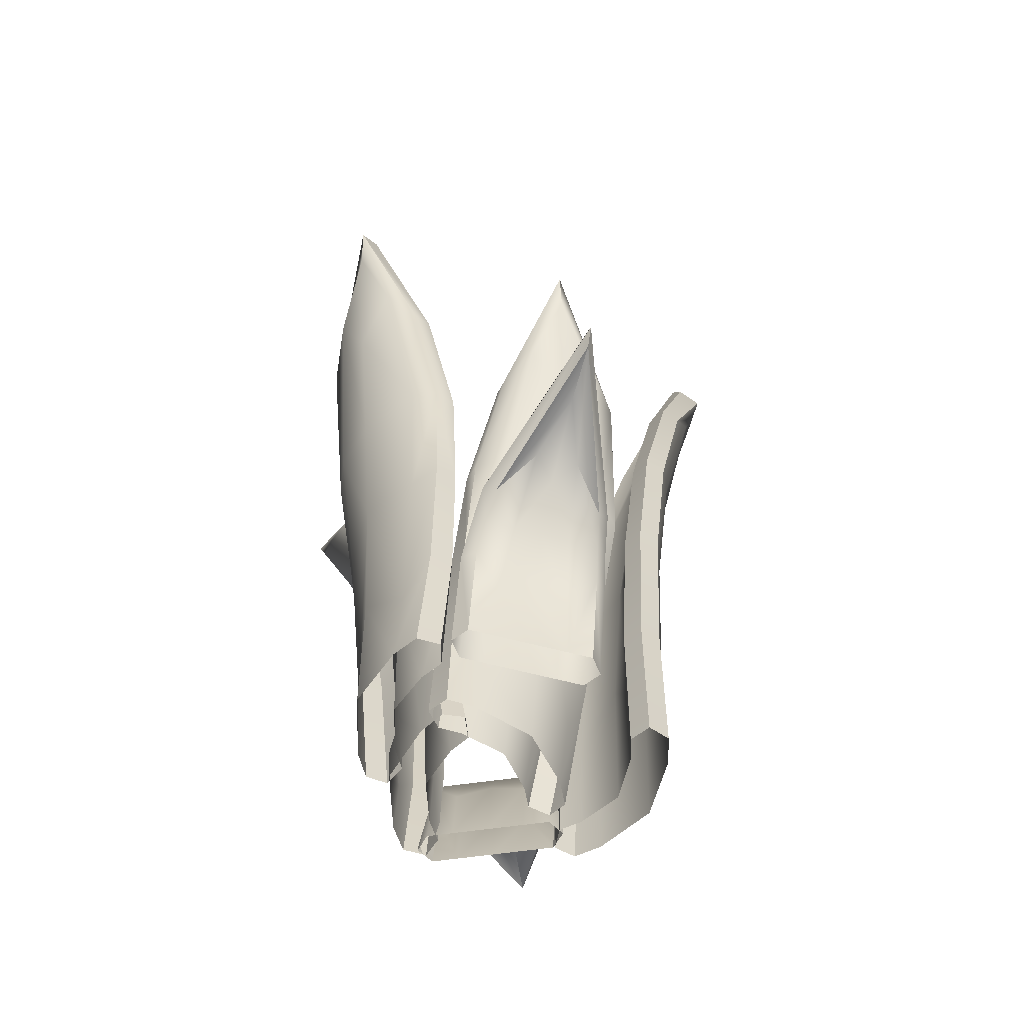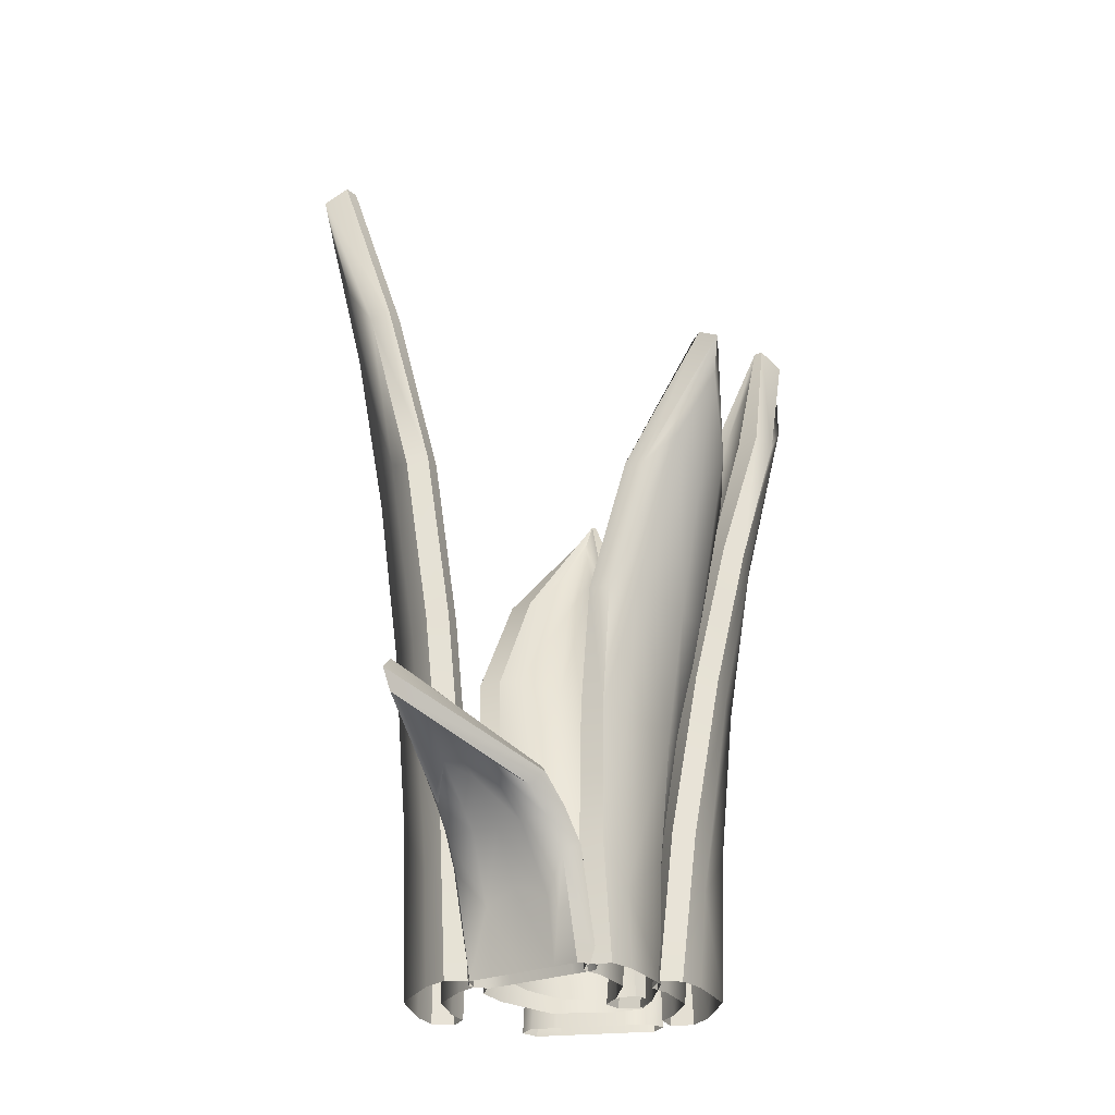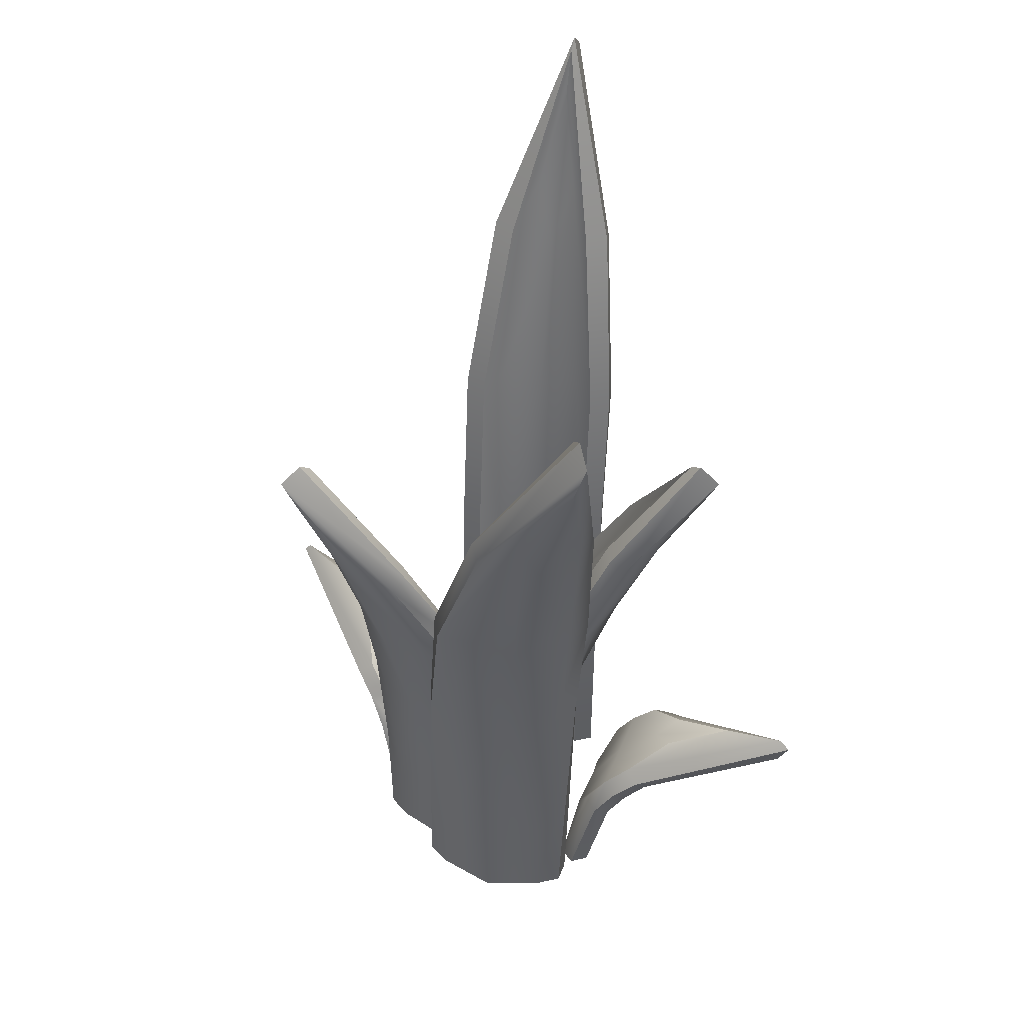
<metadata>
{"format":"obj","ext":"obj","renderer":"f3d","projection":"perspective","resolution":1024,"background":"white","views":[{"elev":-60.6,"azim":-86.2,"up":"+Y"},{"elev":-25.2,"azim":118.7,"up":"+Y"},{"elev":41.7,"azim":-140.4,"up":"+Y"}]}
</metadata>
<code>
o sansevieria_plant_medium
v 0.1449 -0.05 0.06999
v -0.03755 -0.05 0.2
v 0.1815 1.27 0.2374
v 0.04647 1.27 0.3022
v 0.1502 1.627 0.3753
v 0.1832 0.9325 0.1458
v 0.1649 0.6173 0.1071
v 0.1507 0.2683 0.0805
v -0.03693 0.2683 0.2028
v -0.02807 0.6173 0.2208
v -0.01433 0.9325 0.2515
v 0.1316 0.1505 0.1135
v 0.1298 -0.05 0.1087
v 0.003961 -0.05 0.1984
v 0.09823 1.361 0.3256
v 0.1451 1.534 0.3553
v 0.1632 1.361 0.2953
v 0.1646 0.9514 0.1853
v 0.1456 0.593 0.1422
v 0.003471 0.1505 0.1998
v 0.01264 0.593 0.221
v 0.02816 0.9514 0.2579
v 0.08143 -0.05 0.1739
v 0.08301 0.2651 0.1817
v 0.09263 0.6106 0.2048
v 0.1067 0.9207 0.2398
v 0.1254 1.245 0.292
v 0.2045 -0.05 0.09317
v -0.03511 -0.05 0.2639
v 0.2365 1.257 0.2684
v 0.0371 1.257 0.3645
v 0.1752 1.611 0.4326
v 0.2392 0.9219 0.1753
v 0.2222 0.6099 0.1349
v 0.2093 0.2648 0.106
v -0.03712 0.2648 0.2668
v -0.03121 0.6099 0.2845
v -0.02035 0.9219 0.3146
v 0.1868 0.1481 0.1458
v 0.1859 -0.05 0.1396
v 0.01491 -0.05 0.2614
v 0.1004 1.346 0.3881
v 0.1709 1.518 0.4124
v 0.2106 1.346 0.3366
v 0.2158 0.9395 0.2224
v 0.1987 0.5852 0.1772
v 0.0128 0.1481 0.2631
v 0.01827 0.5852 0.2845
v 0.03092 0.9395 0.3211
v 0.1186 -0.05 0.2261
v 0.118 0.2609 0.2351
v 0.1251 0.6017 0.2595
v 0.1368 0.9072 0.2952
v 0.153 1.227 0.3476
v 0.1839 -0.04904 0.0594
v -0.06032 -0.05008 0.2324
v 0.2241 1.274 0.2361
v 0.01878 1.272 0.3346
v 0.1572 1.644 0.3936
v 0.2227 0.9326 0.14
v 0.2041 0.616 0.09955
v 0.1897 0.268 0.0713
v -0.06102 0.2669 0.2347
v -0.05359 0.6148 0.2515
v -0.04104 0.9312 0.2812
v -0.05969 -0.05 -0.07222
v 0.1532 -0.05 -0.1419
v 0.02556 0.8261 -0.2889
v 0.1713 0.8261 -0.254
v 0.1714 1.059 -0.3781
v -0.0477 0.6033 -0.2005
v -0.0603 0.3941 -0.1418
v -0.06199 0.162 -0.09587
v 0.1583 0.162 -0.1366
v 0.1636 0.3941 -0.15
v 0.1753 0.6033 -0.1793
v -0.03264 0.08347 -0.1153
v -0.03379 -0.05 -0.1047
v 0.1131 -0.05 -0.1528
v 0.1524 0.885 -0.3052
v 0.1519 0.9978 -0.3597
v 0.08337 0.885 -0.3245
v -0.009592 0.6153 -0.2239
v -0.02715 0.3776 -0.1625
v 0.1178 0.08347 -0.1509
v 0.1272 0.3776 -0.1697
v 0.1442 0.6153 -0.2081
v 0.03187 -0.05 -0.1525
v 0.03934 0.1595 -0.1632
v 0.04953 0.389 -0.1933
v 0.06736 0.5944 -0.2363
v 0.1017 0.8085 -0.2954
v -0.1097 -0.05 -0.1121
v 0.1699 -0.05 -0.2037
v 0.001057 0.8157 -0.3469
v 0.2167 0.8157 -0.2968
v 0.1915 1.046 -0.4366
v -0.07877 0.595 -0.2553
v -0.09774 0.3884 -0.1929
v -0.1063 0.1592 -0.1417
v 0.1829 0.1592 -0.1957
v 0.1963 0.3884 -0.2048
v 0.2147 0.595 -0.2289
v -0.07294 0.08158 -0.1649
v -0.07803 -0.05 -0.1509
v 0.1215 -0.05 -0.2162
v 0.1897 0.8728 -0.3544
v 0.17 0.985 -0.419
v 0.07232 0.8728 -0.3861
v -0.03233 0.606 -0.2826
v -0.058 0.3716 -0.2179
v 0.1313 0.08158 -0.2134
v 0.1516 0.3716 -0.2286
v 0.1763 0.606 -0.2624
v 0.01197 -0.05 -0.2133
v 0.02734 0.1562 -0.2259
v 0.04625 0.382 -0.2566
v 0.07154 0.5839 -0.2988
v 0.1129 0.7943 -0.3559
v -0.1008 -0.04855 -0.0745
v 0.1842 -0.05078 -0.165
v -0.008123 0.8291 -0.3146
v 0.2132 0.825 -0.2619
v 0.1807 1.07 -0.3962
v -0.08386 0.6042 -0.2174
v -0.09834 0.3941 -0.1536
v -0.1015 0.1625 -0.1023
v 0.1927 0.1601 -0.1568
v 0.2006 0.3912 -0.1652
v 0.2139 0.6009 -0.1895
v -0.2104 -0.05 -0.1058
v -0.002741 -0.05 -0.1897
v -0.2924 1.047 -0.1741
v -0.2048 1.047 -0.2957
v -0.3705 1.34 -0.2661
v -0.249 0.7672 -0.1166
v -0.2226 0.5054 -0.1035
v -0.2107 0.2151 -0.09792
v -0.01628 0.2151 -0.2092
v -0.04686 0.5054 -0.2424
v -0.09355 0.7672 -0.2779
v -0.1891 0.1169 -0.1352
v -0.1868 -0.05 -0.14
v -0.04347 -0.05 -0.1978
v -0.2712 1.121 -0.2845
v -0.3446 1.263 -0.2654
v -0.3108 1.121 -0.2247
v -0.2441 0.7824 -0.1587
v -0.2078 0.4849 -0.1421
v -0.05126 0.1169 -0.2052
v -0.08554 0.4849 -0.2367
v -0.1377 0.7824 -0.2708
v -0.1245 -0.05 -0.1921
v -0.1371 0.2121 -0.1951
v -0.1639 0.4992 -0.2104
v -0.2043 0.7565 -0.2302
v -0.267 1.025 -0.251
v -0.263 -0.05 -0.1423
v 0.0098 -0.05 -0.2525
v -0.3548 1.034 -0.1769
v -0.2244 1.034 -0.3557
v -0.4243 1.324 -0.297
v -0.3113 0.7573 -0.1287
v -0.283 0.4985 -0.124
v -0.2677 0.2118 -0.1271
v -0.01207 0.2118 -0.2728
v -0.05157 0.4985 -0.3057
v -0.1057 0.7573 -0.3397
v -0.2398 0.1146 -0.1743
v -0.2341 -0.05 -0.1831
v -0.03942 -0.05 -0.2617
v -0.3034 1.106 -0.3384
v -0.3975 1.247 -0.2983
v -0.3714 1.106 -0.2376
v -0.3039 0.7712 -0.179
v -0.2645 0.4776 -0.1711
v -0.0525 0.1146 -0.2691
v -0.09805 0.4776 -0.2989
v -0.1587 0.7712 -0.3301
v -0.1485 -0.05 -0.2515
v -0.1685 0.2081 -0.2507
v -0.2025 0.4909 -0.2607
v -0.2483 0.7439 -0.275
v -0.3152 1.008 -0.2895
v -0.249 -0.05102 -0.1035
v 0.02726 -0.04818 -0.218
v -0.3293 1.045 -0.1527
v -0.1962 1.051 -0.3372
v -0.3893 1.353 -0.2735
v -0.285 0.7643 -0.09926
v -0.2606 0.5019 -0.09103
v -0.25 0.2127 -0.0911
v 0.009668 0.2158 -0.2396
v -0.02555 0.5054 -0.2761
v -0.07712 0.7685 -0.3142
v -0.1523 -0.05 0.1263
v -0.2215 -0.05 -0.07493
v -0.2873 0.2625 0.1576
v -0.3472 0.2625 -0.01657
v -0.6002 0.3728 0.1678
v -0.2009 0.152 0.143
v -0.2701 0.152 -0.05824
v -0.1869 0.08109 0.08989
v -0.1669 -0.05 0.08401
v -0.2069 -0.05 -0.0326
v -0.395 0.314 0.05868
v -0.4921 0.361 0.1306
v -0.3713 0.314 0.1276
v -0.2263 0.08109 -0.02495
v -0.1869 -0.05 0.02571
v -0.2152 0.1063 0.03543
v -0.3476 0.289 0.08093
v -0.257 0.2118 0.1011
v -0.2885 0.2118 0.009268
v -0.2405 0.2118 0.1491
v -0.305 0.2118 -0.03865
v -0.2727 0.2118 0.0552
v -0.2053 -0.05 0.1445
v -0.2745 -0.05 -0.05673
v -0.3231 0.2211 0.1699
v -0.3829 0.2211 -0.004301
v -0.5985 0.3168 0.1672
v -0.2474 0.1253 0.159
v -0.3166 0.1253 -0.04224
v -0.2372 0.06374 0.1072
v -0.2198 -0.05 0.1022
v -0.2599 -0.05 -0.0144
v -0.4219 0.2658 0.06796
v -0.5046 0.3066 0.1349
v -0.3983 0.2658 0.1369
v -0.2767 0.06374 -0.007642
v -0.2399 -0.05 0.04391
v -0.2644 0.08559 0.05235
v -0.3793 0.2441 0.09182
v -0.2986 0.1772 0.1154
v -0.3301 0.1772 0.02356
v -0.2821 0.1772 0.1634
v -0.3466 0.1772 -0.02436
v -0.3143 0.1772 0.0695
v -0.172 -0.05 0.1553
v -0.2548 -0.05 -0.08569
v -0.302 0.2437 0.1844
v -0.3752 0.2437 -0.0287
v -0.618 0.3521 0.1739
v -0.2179 0.1396 0.1711
v -0.3007 0.1396 -0.06987
v -0.2558 0.1963 0.1764
v -0.3339 0.1963 -0.05079
v 0.09895 -0.04006 0.01883
v -0.0751 -0.03798 -0.1222
v -0.195 0.806 0.1584
v -0.2451 0.8176 0.0177
v -0.3666 1.034 0.1093
v -0.06436 0.5923 0.1483
v 0.007412 0.3916 0.1047
v 0.06434 0.1671 0.0564
v -0.08955 0.1731 -0.1063
v -0.1213 0.4018 -0.07832
v -0.168 0.6061 -0.04983
v 0.03811 0.0883 0.03371
v 0.05772 -0.04275 0.01452
v -0.06237 -0.04131 -0.08276
v -0.2821 0.8687 0.0673
v -0.3359 0.9739 0.1092
v -0.2606 0.8629 0.1354
v -0.1056 0.6033 0.1302
v -0.02662 0.3744 0.08625
v -0.07347 0.09144 -0.07321
v -0.1167 0.3812 -0.03914
v -0.1761 0.6129 -0.006993
v -0.01797 -0.04534 -0.01485
v -0.04683 0.1614 0.007305
v -0.09496 0.3857 0.03977
v -0.1562 0.5849 0.07015
v -0.2405 0.7916 0.09623
v 0.09281 -0.04745 0.0821
v -0.1358 -0.04471 -0.1031
v -0.2294 0.7874 0.2089
v -0.3048 0.8043 0.001461
v -0.4254 1.014 0.1224
v -0.09262 0.5759 0.2028
v -0.01449 0.3777 0.1629
v 0.05039 0.1565 0.1178
v -0.1521 0.1643 -0.09554
v -0.1844 0.391 -0.07702
v -0.2302 0.5938 -0.05711
v 0.01874 0.07834 0.09381
v 0.04317 -0.05062 0.07634
v -0.1199 -0.04867 -0.05577
v -0.3426 0.8525 0.06109
v -0.3944 0.9548 0.1243
v -0.3052 0.8427 0.1764
v -0.1415 0.5857 0.1797
v -0.05568 0.36 0.1411
v -0.133 0.08258 -0.05121
v -0.1787 0.3692 -0.02874
v -0.2381 0.5986 -0.005868
v -0.05796 -0.05378 0.0344
v -0.09246 0.1499 0.05059
v -0.1456 0.3709 0.07568
v -0.2099 0.567 0.099
v -0.2961 0.7707 0.1177
v 0.1193 -0.04096 0.05467
v -0.1112 -0.04003 -0.1359
v -0.1984 0.8042 0.2008
v -0.2744 0.8176 -0.01328
v -0.3876 1.042 0.1124
v -0.05888 0.5894 0.1877
v 0.01829 0.3882 0.1429
v 0.08039 0.1648 0.09296
v -0.125 0.1704 -0.1245
v -0.1538 0.3989 -0.1015
v -0.1974 0.6044 -0.07695
v 0.1432 -0.05 -0.1599
v 0.1265 -0.05 0.05227
v 0.2795 0.2625 -0.1348
v 0.2651 0.2625 0.04883
v 0.5706 0.3728 -0.01941
v 0.1944 0.152 -0.1559
v 0.1777 0.152 0.05631
v 0.1604 0.08109 -0.1127
v 0.1397 -0.05 -0.1153
v 0.13 -0.05 0.007646
v 0.3388 0.314 -0.001164
v 0.4565 0.361 -0.02842
v 0.3446 0.314 -0.0738
v 0.1509 0.08109 0.008354
v 0.1349 -0.05 -0.05381
v 0.1647 0.1063 -0.05146
v 0.3043 0.289 -0.04044
v 0.2292 0.2118 -0.09509
v 0.2215 0.2118 0.001754
v 0.2332 0.2118 -0.1456
v 0.2175 0.2118 0.05227
v 0.2254 0.2118 -0.04667
v 0.1991 -0.05 -0.1555
v 0.1823 -0.05 0.05668
v 0.3172 0.2211 -0.1318
v 0.3027 0.2211 0.0518
v 0.5687 0.3168 -0.01956
v 0.2435 0.1253 -0.152
v 0.2267 0.1253 0.06018
v 0.2135 0.06374 -0.1085
v 0.1956 -0.05 -0.1109
v 0.1858 -0.05 0.01205
v 0.3673 0.2658 0.001082
v 0.4698 0.3066 -0.02737
v 0.373 0.2658 -0.07156
v 0.2039 0.06374 0.01255
v 0.1907 -0.05 -0.04941
v 0.2166 0.08559 -0.04736
v 0.3377 0.2441 -0.0378
v 0.273 0.1772 -0.09163
v 0.2654 0.1772 0.005216
v 0.277 0.1772 -0.1421
v 0.2614 0.1772 0.05573
v 0.2692 0.1772 -0.04321
v 0.1728 -0.05 -0.1786
v 0.1528 -0.05 0.07541
v 0.3037 0.2437 -0.1535
v 0.2859 0.2437 0.07113
v 0.5893 0.3521 -0.01793
v 0.2212 0.1396 -0.1748
v 0.2012 0.1396 0.0792
v 0.2581 0.1963 -0.1646
v 0.2392 0.1963 0.07492
f 27 15 16
f 23 14 20 24
f 26 22 15 27
f 25 21 22 26
f 13 12 8 1
f 18 17 3 6
f 17 16 5 3
f 16 15 4 5
f 12 19 7 8
f 19 18 6 7
f 21 20 9 10
f 20 14 2 9
f 20 21 25 24
f 22 21 10 11
f 15 22 11 4
f 19 25 26 18
f 18 26 27 17
f 13 23 24 12
f 17 27 16
f 12 24 25 19
f 54 43 42
f 50 51 47 41
f 53 54 42 49
f 52 53 49 48
f 40 28 35 39
f 45 33 30 44
f 44 30 32 43
f 43 32 31 42
f 39 35 34 46
f 46 34 33 45
f 48 37 36 47
f 47 36 29 41
f 47 51 52 48
f 49 38 37 48
f 42 31 38 49
f 46 45 53 52
f 45 44 54 53
f 40 39 51 50
f 44 43 54
f 39 46 52 51
f 55 62 35 28
f 57 59 32 30
f 59 58 31 32
f 60 57 30 33
f 61 60 33 34
f 62 61 34 35
f 63 56 29 36
f 64 63 36 37
f 65 64 37 38
f 58 65 38 31
f 4 11 65 58
f 11 10 64 65
f 10 9 63 64
f 9 2 56 63
f 8 7 61 62
f 7 6 60 61
f 6 3 57 60
f 5 4 58 59
f 3 5 59 57
f 1 8 62 55
f 92 80 81
f 88 79 85 89
f 91 87 80 92
f 90 86 87 91
f 78 77 73 66
f 83 82 68 71
f 82 81 70 68
f 81 80 69 70
f 77 84 72 73
f 84 83 71 72
f 86 85 74 75
f 85 79 67 74
f 85 86 90 89
f 87 86 75 76
f 80 87 76 69
f 84 90 91 83
f 83 91 92 82
f 78 88 89 77
f 82 92 81
f 77 89 90 84
f 119 108 107
f 115 116 112 106
f 118 119 107 114
f 117 118 114 113
f 105 93 100 104
f 110 98 95 109
f 109 95 97 108
f 108 97 96 107
f 104 100 99 111
f 111 99 98 110
f 113 102 101 112
f 112 101 94 106
f 112 116 117 113
f 114 103 102 113
f 107 96 103 114
f 111 110 118 117
f 110 109 119 118
f 105 104 116 115
f 109 108 119
f 104 111 117 116
f 120 127 100 93
f 122 124 97 95
f 124 123 96 97
f 125 122 95 98
f 126 125 98 99
f 127 126 99 100
f 128 121 94 101
f 129 128 101 102
f 130 129 102 103
f 123 130 103 96
f 69 76 130 123
f 76 75 129 130
f 75 74 128 129
f 74 67 121 128
f 73 72 126 127
f 72 71 125 126
f 71 68 122 125
f 70 69 123 124
f 68 70 124 122
f 66 73 127 120
f 157 145 146
f 153 144 150 154
f 156 152 145 157
f 155 151 152 156
f 143 142 138 131
f 148 147 133 136
f 147 146 135 133
f 146 145 134 135
f 142 149 137 138
f 149 148 136 137
f 151 150 139 140
f 150 144 132 139
f 150 151 155 154
f 152 151 140 141
f 145 152 141 134
f 149 155 156 148
f 148 156 157 147
f 143 153 154 142
f 147 157 146
f 142 154 155 149
f 184 173 172
f 180 181 177 171
f 183 184 172 179
f 182 183 179 178
f 170 158 165 169
f 175 163 160 174
f 174 160 162 173
f 173 162 161 172
f 169 165 164 176
f 176 164 163 175
f 178 167 166 177
f 177 166 159 171
f 177 181 182 178
f 179 168 167 178
f 172 161 168 179
f 176 175 183 182
f 175 174 184 183
f 170 169 181 180
f 174 173 184
f 169 176 182 181
f 185 192 165 158
f 187 189 162 160
f 189 188 161 162
f 190 187 160 163
f 191 190 163 164
f 192 191 164 165
f 193 186 159 166
f 194 193 166 167
f 195 194 167 168
f 188 195 168 161
f 134 141 195 188
f 141 140 194 195
f 140 139 193 194
f 139 132 186 193
f 138 137 191 192
f 137 136 190 191
f 136 133 187 190
f 135 134 188 189
f 133 135 189 187
f 131 138 192 185
f 212 206 207
f 210 205 209 211
f 214 206 212 217
f 204 203 201 196
f 213 215 201 203
f 208 207 200 198
f 207 206 199 200
f 214 216 199 206
f 209 205 197 202
f 213 217 212 208
f 204 210 211 203
f 208 212 207
f 203 211 217 213
f 209 202 216 214
f 208 198 215 213
f 209 214 217 211
f 234 229 228
f 232 233 231 227
f 236 239 234 228
f 226 218 223 225
f 235 225 223 237
f 230 220 222 229
f 229 222 221 228
f 236 228 221 238
f 231 224 219 227
f 235 230 234 239
f 226 225 233 232
f 230 229 234
f 225 235 239 233
f 231 236 238 224
f 230 235 237 220
f 231 233 239 236
f 240 245 223 218
f 242 244 222 220
f 244 243 221 222
f 245 247 237 223
f 246 241 219 224
f 243 248 238 221
f 247 242 220 237
f 248 246 224 238
f 216 202 246 248
f 215 198 242 247
f 199 216 248 243
f 202 197 241 246
f 201 215 247 245
f 200 199 243 244
f 198 200 244 242
f 196 201 245 240
f 275 263 264
f 271 262 268 272
f 274 270 263 275
f 273 269 270 274
f 261 260 256 249
f 266 265 251 254
f 265 264 253 251
f 264 263 252 253
f 260 267 255 256
f 267 266 254 255
f 269 268 257 258
f 268 262 250 257
f 268 269 273 272
f 270 269 258 259
f 263 270 259 252
f 267 273 274 266
f 266 274 275 265
f 261 271 272 260
f 265 275 264
f 260 272 273 267
f 302 291 290
f 298 299 295 289
f 301 302 290 297
f 300 301 297 296
f 288 276 283 287
f 293 281 278 292
f 292 278 280 291
f 291 280 279 290
f 287 283 282 294
f 294 282 281 293
f 296 285 284 295
f 295 284 277 289
f 295 299 300 296
f 297 286 285 296
f 290 279 286 297
f 294 293 301 300
f 293 292 302 301
f 288 287 299 298
f 292 291 302
f 287 294 300 299
f 303 310 283 276
f 305 307 280 278
f 307 306 279 280
f 308 305 278 281
f 309 308 281 282
f 310 309 282 283
f 311 304 277 284
f 312 311 284 285
f 313 312 285 286
f 306 313 286 279
f 252 259 313 306
f 259 258 312 313
f 258 257 311 312
f 257 250 304 311
f 256 255 309 310
f 255 254 308 309
f 254 251 305 308
f 253 252 306 307
f 251 253 307 305
f 249 256 310 303
f 330 324 325
f 328 323 327 329
f 332 324 330 335
f 322 321 319 314
f 331 333 319 321
f 326 325 318 316
f 325 324 317 318
f 332 334 317 324
f 327 323 315 320
f 331 335 330 326
f 322 328 329 321
f 326 330 325
f 321 329 335 331
f 327 320 334 332
f 326 316 333 331
f 327 332 335 329
f 352 347 346
f 350 351 349 345
f 354 357 352 346
f 344 336 341 343
f 353 343 341 355
f 348 338 340 347
f 347 340 339 346
f 354 346 339 356
f 349 342 337 345
f 353 348 352 357
f 344 343 351 350
f 348 347 352
f 343 353 357 351
f 349 354 356 342
f 348 353 355 338
f 349 351 357 354
f 358 363 341 336
f 360 362 340 338
f 362 361 339 340
f 363 365 355 341
f 364 359 337 342
f 361 366 356 339
f 365 360 338 355
f 366 364 342 356
f 334 320 364 366
f 333 316 360 365
f 317 334 366 361
f 320 315 359 364
f 319 333 365 363
f 318 317 361 362
f 316 318 362 360
f 314 319 363 358

</code>
